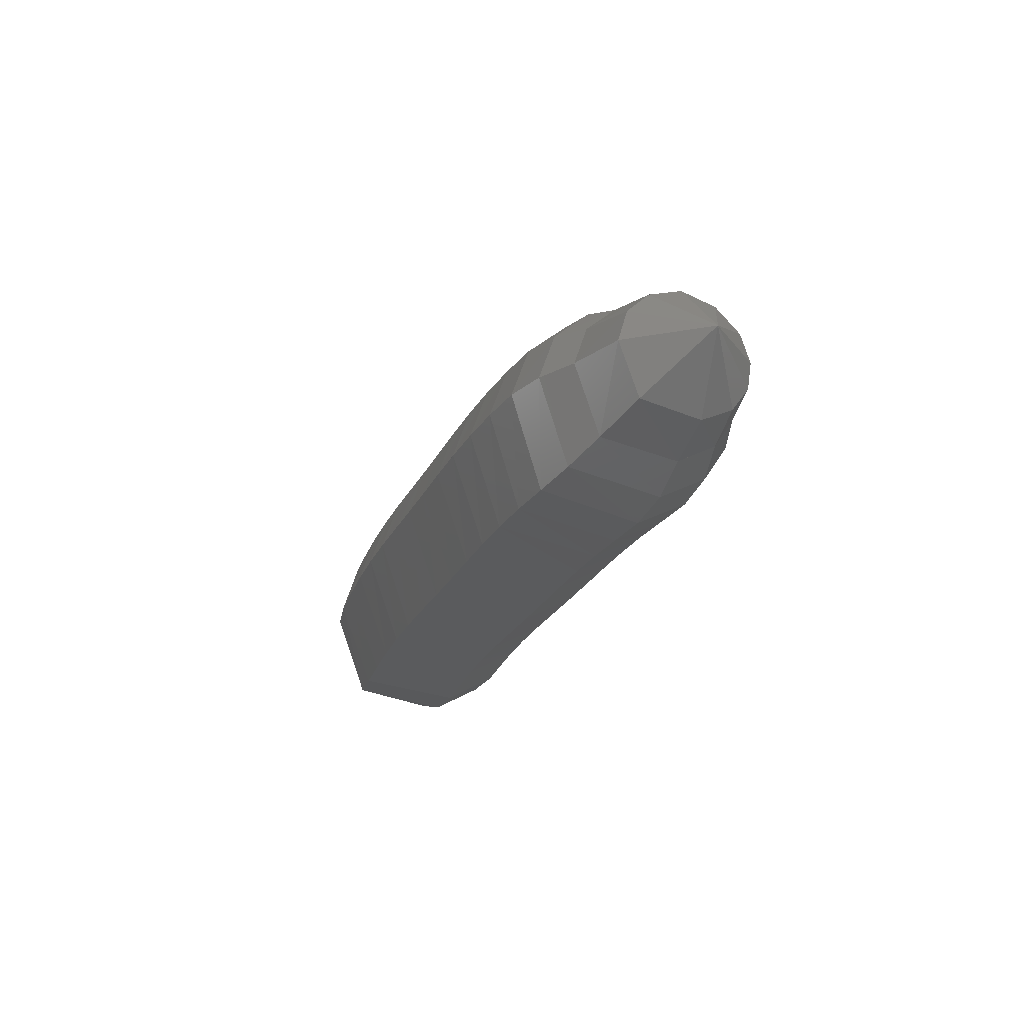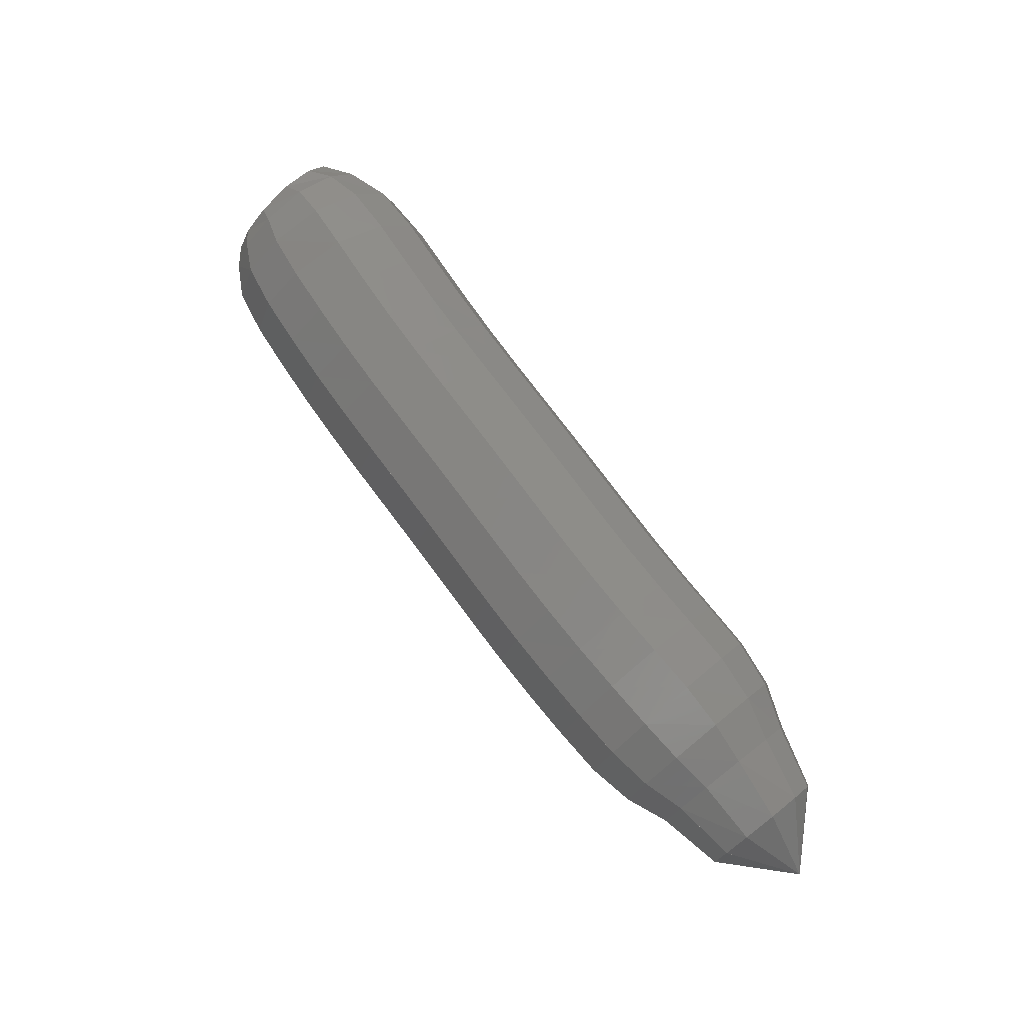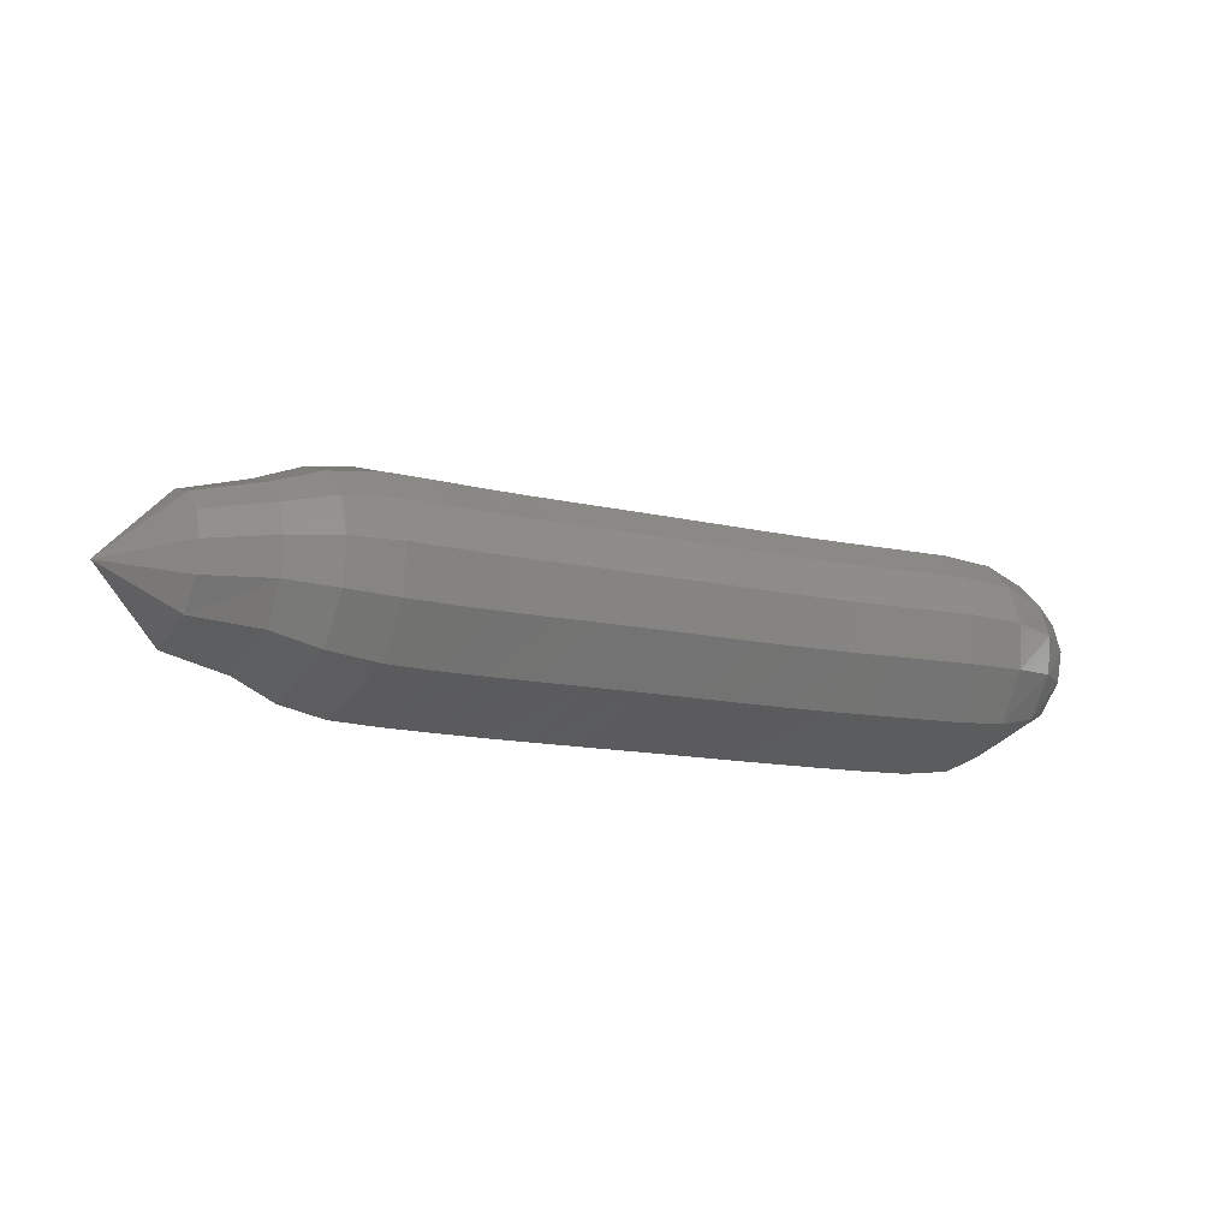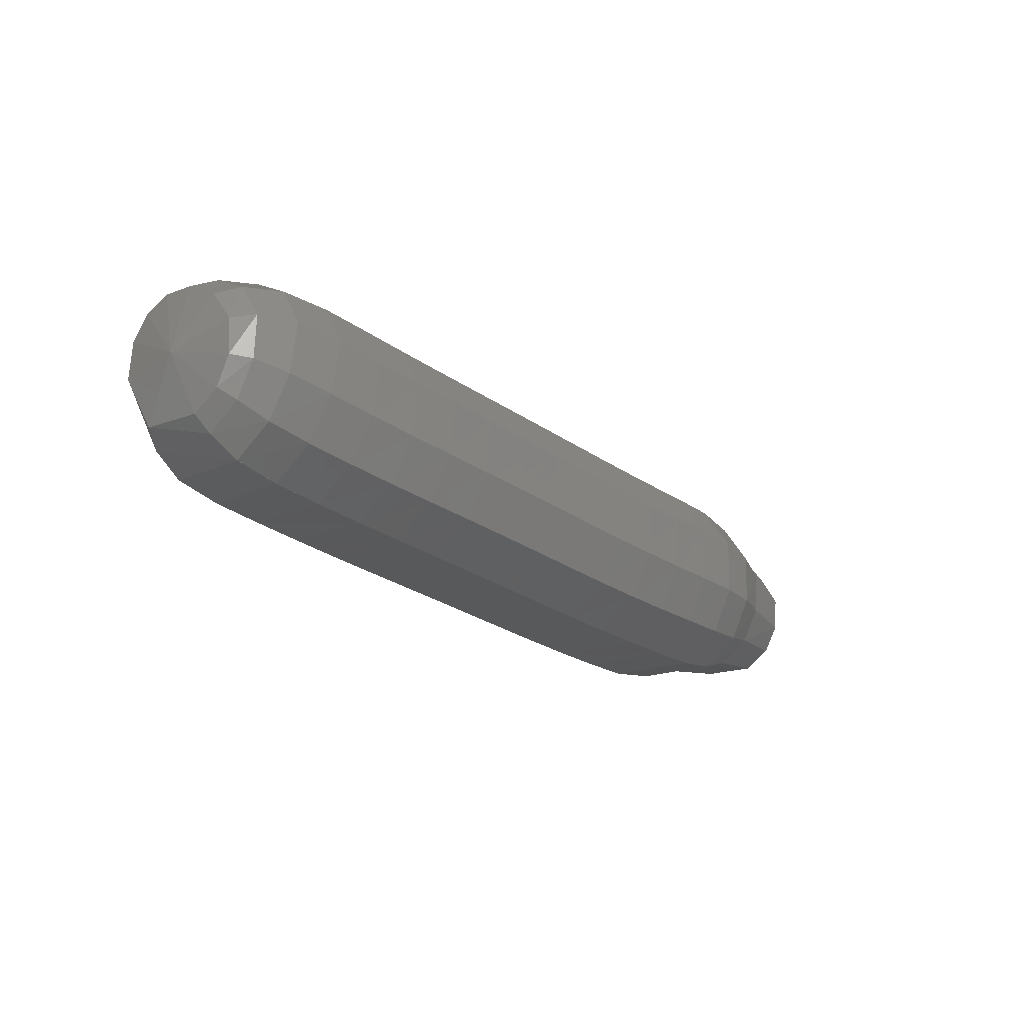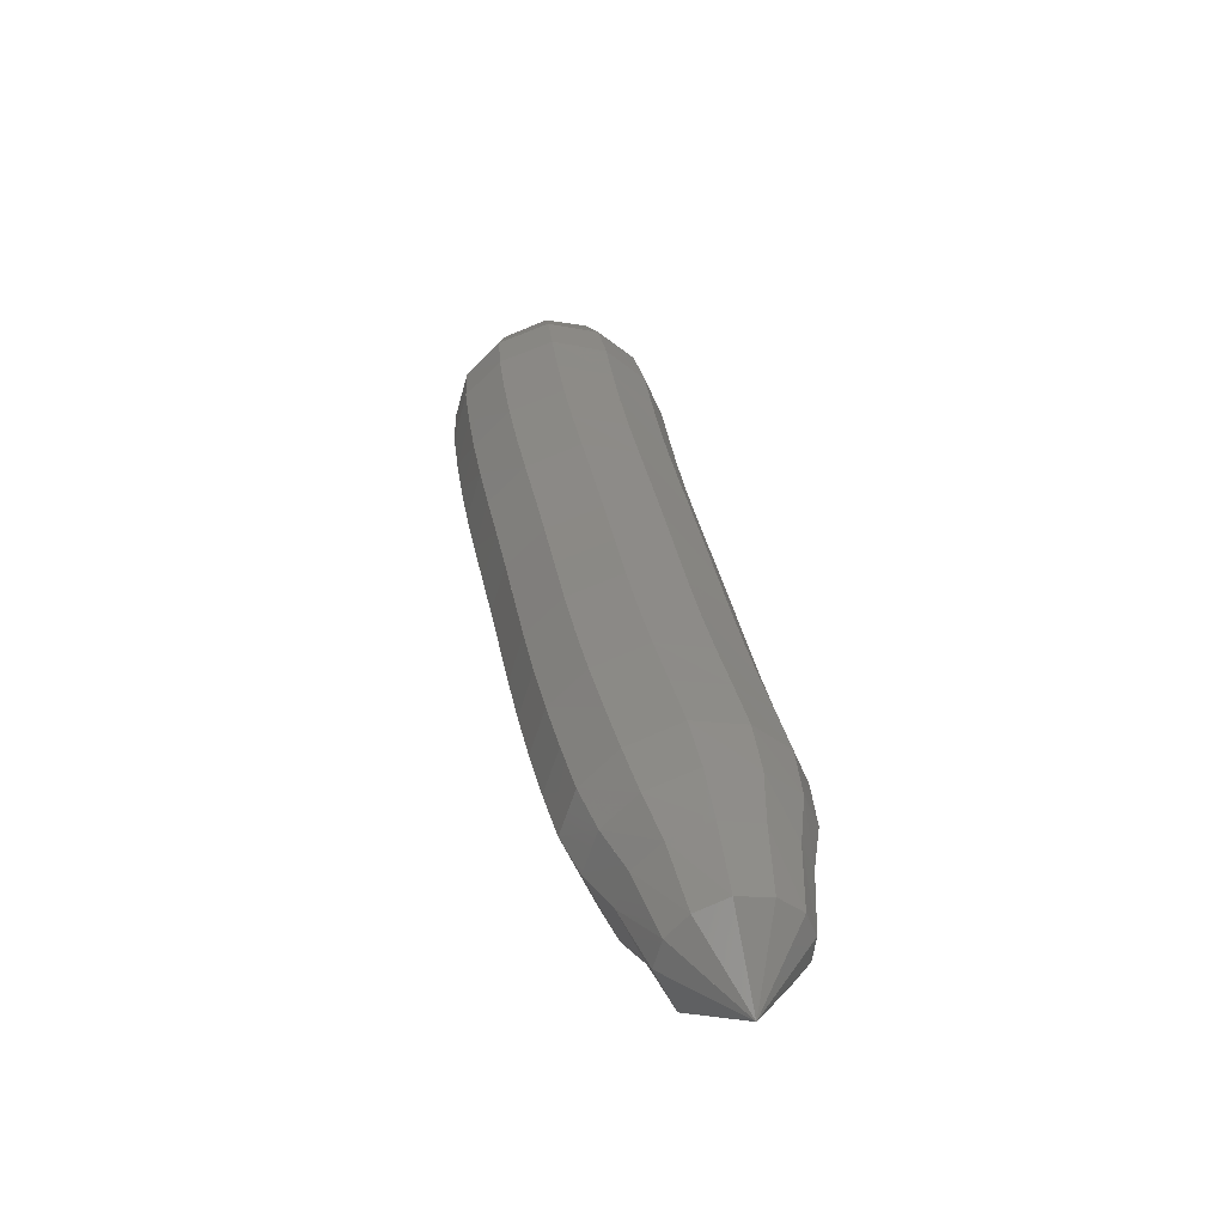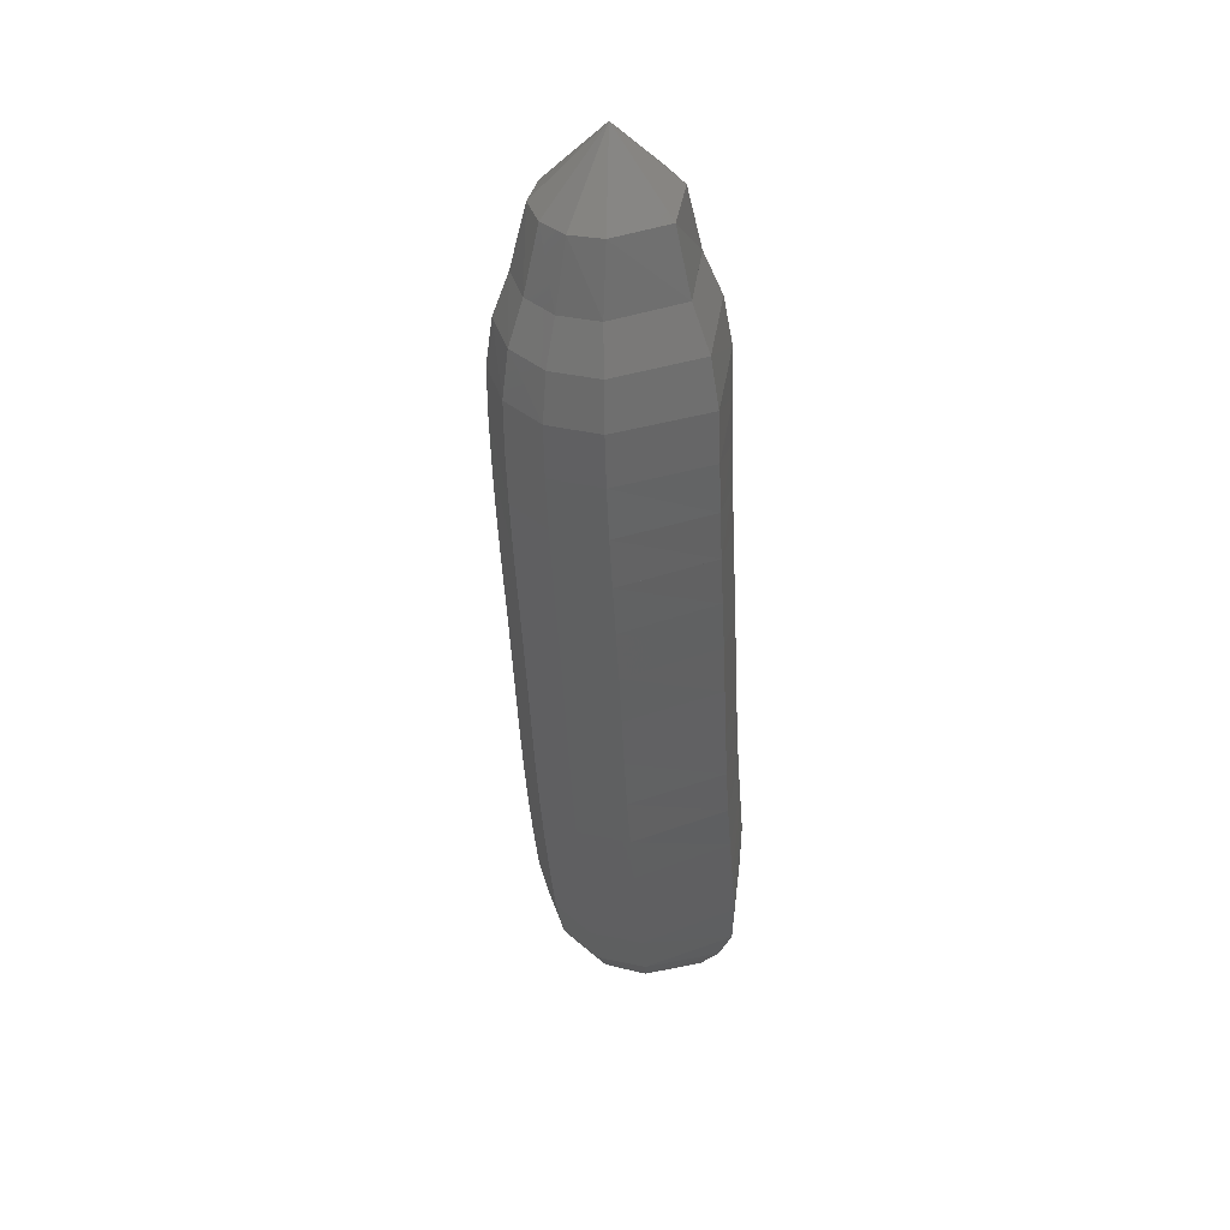
<metadata>
{"format":"stl","ext":"stl","renderer":"f3d","projection":"perspective","resolution":1024,"background":"white","views":[{"elev":-36.6,"azim":-96.2,"up":"+Y"},{"elev":59.7,"azim":-113.9,"up":"+Y"},{"elev":-38.8,"azim":-13.4,"up":"+Y"},{"elev":-45.7,"azim":147.8,"up":"+Z"},{"elev":23.9,"azim":-87.4,"up":"+Y"},{"elev":-35.0,"azim":-73.8,"up":"+Z"}]}
</metadata>
<code>
# stl→obj: 212 verts, 440 faces
v 72.13 74.02 291
v 72.09 73.81 290.9
v 72.19 73.79 291
v 72.03 73.73 290.8
v 72.12 73.72 291.1
v 71.92 73.66 290.8
v 71.99 73.64 291.2
v 71.76 73.61 290.9
v 71.82 73.59 291.2
v 71.59 73.58 290.9
v 71.66 73.55 291.2
v 71.43 73.54 290.9
v 71.5 73.52 291.3
v 71.27 73.51 291
v 71.35 73.49 291.3
v 71.11 73.47 291
v 71.2 73.45 291.3
v 70.95 73.44 291
v 71.04 73.41 291.4
v 70.78 73.4 291.1
v 70.87 73.37 291.4
v 70.61 73.36 291.1
v 70.7 73.33 291.5
v 70.45 73.32 291.2
v 70.54 73.3 291.5
v 70.29 73.28 291.2
v 70.38 73.26 291.5
v 70.13 73.24 291.2
v 70.24 73.22 291.6
v 69.98 73.2 291.3
v 70.09 73.18 291.6
v 69.82 73.17 291.3
v 69.93 73.15 291.7
v 69.67 73.15 291.4
v 69.77 73.13 291.7
v 69.53 73.17 291.5
v 69.61 73.15 291.7
v 69.33 73.15 291.6
v 69.39 73.14 291.8
v 69.12 73.27 291.8
v 72.21 73.85 291.1
v 72.13 73.8 291.2
v 72 73.74 291.3
v 71.83 73.7 291.4
v 71.67 73.66 291.4
v 71.51 73.63 291.4
v 71.37 73.6 291.5
v 71.22 73.56 291.5
v 71.06 73.52 291.5
v 70.89 73.48 291.6
v 70.72 73.44 291.6
v 70.55 73.41 291.7
v 70.4 73.37 291.7
v 70.26 73.33 291.7
v 70.11 73.29 291.8
v 69.96 73.25 291.8
v 69.79 73.23 291.9
v 69.62 73.23 291.9
v 69.4 73.2 291.9
v 72.21 73.94 291.2
v 72.12 73.91 291.3
v 71.99 73.87 291.4
v 71.82 73.83 291.4
v 71.65 73.8 291.5
v 71.5 73.77 291.5
v 71.36 73.73 291.5
v 71.21 73.7 291.6
v 71.05 73.66 291.6
v 70.88 73.62 291.7
v 70.7 73.58 291.7
v 70.54 73.54 291.7
v 70.39 73.5 291.8
v 70.25 73.47 291.8
v 70.1 73.43 291.9
v 69.95 73.39 291.9
v 69.78 73.35 291.9
v 69.61 73.33 291.9
v 69.4 73.28 291.9
v 72.19 74.03 291.2
v 72.1 74.02 291.3
v 71.96 74.01 291.4
v 71.79 73.98 291.5
v 71.63 73.94 291.5
v 71.47 73.91 291.5
v 71.33 73.88 291.5
v 71.18 73.84 291.6
v 71.02 73.8 291.6
v 70.85 73.76 291.7
v 70.67 73.72 291.7
v 70.51 73.68 291.7
v 70.36 73.64 291.8
v 70.21 73.61 291.8
v 70.07 73.57 291.9
v 69.92 73.53 291.9
v 69.75 73.48 291.9
v 69.59 73.44 291.9
v 69.38 73.37 291.9
v 72.14 74.12 291.2
v 72.06 74.13 291.3
v 71.92 74.13 291.4
v 71.75 74.11 291.4
v 71.59 74.08 291.4
v 71.43 74.04 291.5
v 71.28 74.01 291.5
v 71.13 73.97 291.5
v 70.97 73.93 291.6
v 70.8 73.89 291.6
v 70.63 73.85 291.7
v 70.47 73.81 291.7
v 70.31 73.78 291.7
v 70.17 73.74 291.8
v 70.02 73.7 291.8
v 69.87 73.66 291.9
v 69.71 73.6 291.9
v 69.56 73.54 291.9
v 69.35 73.46 291.9
v 72.09 74.2 291.1
v 72.01 74.22 291.2
v 71.87 74.24 291.2
v 71.71 74.22 291.3
v 71.54 74.19 291.3
v 71.38 74.16 291.3
v 71.23 74.12 291.4
v 71.07 74.08 291.4
v 70.91 74.05 291.4
v 70.74 74.01 291.5
v 70.57 73.97 291.5
v 70.41 73.93 291.6
v 70.25 73.89 291.6
v 70.1 73.85 291.7
v 69.95 73.81 291.7
v 69.8 73.77 291.8
v 69.65 73.71 291.8
v 69.51 73.62 291.8
v 69.31 73.52 291.8
v 72.03 74.22 291
v 71.95 74.26 291
v 71.83 74.28 291.1
v 71.67 74.26 291.1
v 71.5 74.23 291.1
v 71.34 74.2 291.1
v 71.18 74.16 291.2
v 71.02 74.13 291.2
v 70.86 74.09 291.3
v 70.69 74.05 291.3
v 70.52 74.01 291.3
v 70.35 73.97 291.4
v 70.2 73.93 291.4
v 70.04 73.89 291.5
v 69.88 73.85 291.5
v 69.73 73.81 291.6
v 69.59 73.75 291.6
v 69.47 73.66 291.7
v 69.27 73.55 291.7
v 72 74.17 290.9
v 71.92 74.2 290.9
v 71.8 74.22 290.9
v 71.65 74.2 290.9
v 71.48 74.16 290.9
v 71.32 74.13 291
v 71.15 74.1 291
v 70.99 74.06 291
v 70.83 74.02 291.1
v 70.66 73.98 291.1
v 70.49 73.94 291.2
v 70.33 73.9 291.2
v 70.16 73.86 291.3
v 70.01 73.83 291.3
v 69.85 73.79 291.4
v 69.69 73.74 291.4
v 69.55 73.68 291.5
v 69.44 73.6 291.5
v 69.25 73.5 291.6
v 71.99 74.09 290.8
v 71.92 74.1 290.8
v 71.81 74.1 290.8
v 71.65 74.07 290.8
v 71.49 74.04 290.8
v 71.32 74.01 290.8
v 71.15 73.97 290.9
v 70.99 73.94 290.9
v 70.82 73.9 291
v 70.66 73.86 291
v 70.49 73.82 291
v 70.33 73.78 291.1
v 70.16 73.74 291.1
v 70 73.7 291.2
v 69.84 73.67 291.2
v 69.68 73.62 291.3
v 69.55 73.57 291.4
v 69.44 73.51 291.4
v 69.25 73.43 291.5
v 72.01 73.99 290.8
v 71.94 73.97 290.8
v 71.83 73.94 290.7
v 71.68 73.91 290.7
v 71.51 73.87 290.8
v 71.35 73.84 290.8
v 71.18 73.8 290.8
v 71.18 73.81 290.8
v 71.02 73.77 290.9
v 70.85 73.73 290.9
v 70.68 73.69 291
v 70.52 73.65 291
v 70.35 73.61 291
v 70.19 73.57 291.1
v 70.03 73.54 291.1
v 69.87 73.5 291.2
v 69.71 73.46 291.2
v 69.57 73.42 291.3
v 69.46 73.39 291.4
v 69.27 73.32 291.5
f 1 1 2
f 2 1 3
f 2 3 4
f 4 3 5
f 4 5 6
f 6 5 7
f 6 7 8
f 8 7 9
f 8 9 10
f 10 9 11
f 10 11 12
f 12 11 13
f 12 13 14
f 14 13 15
f 14 15 16
f 16 15 17
f 16 17 18
f 18 17 19
f 18 19 20
f 20 19 21
f 20 21 22
f 22 21 23
f 22 23 24
f 24 23 25
f 24 25 26
f 26 25 27
f 26 27 28
f 28 27 29
f 28 29 30
f 30 29 31
f 30 31 32
f 32 31 33
f 32 33 34
f 34 33 35
f 34 35 36
f 36 35 37
f 36 37 38
f 38 37 39
f 38 39 40
f 40 39 40
f 1 1 3
f 3 1 41
f 3 41 5
f 5 41 42
f 5 42 7
f 7 42 43
f 7 43 9
f 9 43 44
f 9 44 11
f 11 44 45
f 11 45 13
f 13 45 46
f 13 46 15
f 15 46 47
f 15 47 17
f 17 47 48
f 17 48 19
f 19 48 49
f 19 49 21
f 21 49 50
f 21 50 23
f 23 50 51
f 23 51 25
f 25 51 52
f 25 52 27
f 27 52 53
f 27 53 29
f 29 53 54
f 29 54 31
f 31 54 55
f 31 55 33
f 33 55 56
f 33 56 35
f 35 56 57
f 35 57 37
f 37 57 58
f 37 58 39
f 39 58 59
f 39 59 40
f 40 59 40
f 1 1 41
f 41 1 60
f 41 60 42
f 42 60 61
f 42 61 43
f 43 61 62
f 43 62 44
f 44 62 63
f 44 63 45
f 45 63 64
f 45 64 46
f 46 64 65
f 46 65 47
f 47 65 66
f 47 66 48
f 48 66 67
f 48 67 49
f 49 67 68
f 49 68 50
f 50 68 69
f 50 69 51
f 51 69 70
f 51 70 52
f 52 70 71
f 52 71 53
f 53 71 72
f 53 72 54
f 54 72 73
f 54 73 55
f 55 73 74
f 55 74 56
f 56 74 75
f 56 75 57
f 57 75 76
f 57 76 58
f 58 76 77
f 58 77 59
f 59 77 78
f 59 78 40
f 40 78 40
f 1 1 60
f 60 1 79
f 60 79 61
f 61 79 80
f 61 80 62
f 62 80 81
f 62 81 63
f 63 81 82
f 63 82 64
f 64 82 83
f 64 83 65
f 65 83 84
f 65 84 66
f 66 84 85
f 66 85 67
f 67 85 86
f 67 86 68
f 68 86 87
f 68 87 69
f 69 87 88
f 69 88 70
f 70 88 89
f 70 89 71
f 71 89 90
f 71 90 72
f 72 90 91
f 72 91 73
f 73 91 92
f 73 92 74
f 74 92 93
f 74 93 75
f 75 93 94
f 75 94 76
f 76 94 95
f 76 95 77
f 77 95 96
f 77 96 78
f 78 96 97
f 78 97 40
f 40 97 40
f 1 1 79
f 79 1 98
f 79 98 80
f 80 98 99
f 80 99 81
f 81 99 100
f 81 100 82
f 82 100 101
f 82 101 83
f 83 101 102
f 83 102 84
f 84 102 103
f 84 103 85
f 85 103 104
f 85 104 86
f 86 104 105
f 86 105 87
f 87 105 106
f 87 106 88
f 88 106 107
f 88 107 89
f 89 107 108
f 89 108 90
f 90 108 109
f 90 109 91
f 91 109 110
f 91 110 92
f 92 110 111
f 92 111 93
f 93 111 112
f 93 112 94
f 94 112 113
f 94 113 95
f 95 113 114
f 95 114 96
f 96 114 115
f 96 115 97
f 97 115 116
f 97 116 40
f 40 116 40
f 1 1 98
f 98 1 117
f 98 117 99
f 99 117 118
f 99 118 100
f 100 118 119
f 100 119 101
f 101 119 120
f 101 120 102
f 102 120 121
f 102 121 103
f 103 121 122
f 103 122 104
f 104 122 123
f 104 123 105
f 105 123 124
f 105 124 106
f 106 124 125
f 106 125 107
f 107 125 126
f 107 126 108
f 108 126 127
f 108 127 109
f 109 127 128
f 109 128 110
f 110 128 129
f 110 129 111
f 111 129 130
f 111 130 112
f 112 130 131
f 112 131 113
f 113 131 132
f 113 132 114
f 114 132 133
f 114 133 115
f 115 133 134
f 115 134 116
f 116 134 135
f 116 135 40
f 40 135 40
f 1 1 117
f 117 1 136
f 117 136 118
f 118 136 137
f 118 137 119
f 119 137 138
f 119 138 120
f 120 138 139
f 120 139 121
f 121 139 140
f 121 140 122
f 122 140 141
f 122 141 123
f 123 141 142
f 123 142 124
f 124 142 143
f 124 143 125
f 125 143 144
f 125 144 126
f 126 144 145
f 126 145 127
f 127 145 146
f 127 146 128
f 128 146 147
f 128 147 129
f 129 147 148
f 129 148 130
f 130 148 149
f 130 149 131
f 131 149 150
f 131 150 132
f 132 150 151
f 132 151 133
f 133 151 152
f 133 152 134
f 134 152 153
f 134 153 135
f 135 153 154
f 135 154 40
f 40 154 40
f 1 1 136
f 136 1 155
f 136 155 137
f 137 155 156
f 137 156 138
f 138 156 157
f 138 157 139
f 139 157 158
f 139 158 140
f 140 158 159
f 140 159 141
f 141 159 160
f 141 160 142
f 142 160 161
f 142 161 143
f 143 161 162
f 143 162 144
f 144 162 163
f 144 163 145
f 145 163 164
f 145 164 146
f 146 164 165
f 146 165 147
f 147 165 166
f 147 166 148
f 148 166 167
f 148 167 149
f 149 167 168
f 149 168 150
f 150 168 169
f 150 169 151
f 151 169 170
f 151 170 152
f 152 170 171
f 152 171 153
f 153 171 172
f 153 172 154
f 154 172 173
f 154 173 40
f 40 173 40
f 1 1 155
f 155 1 174
f 155 174 156
f 156 174 175
f 156 175 157
f 157 175 176
f 157 176 158
f 158 176 177
f 158 177 159
f 159 177 178
f 159 178 160
f 160 178 179
f 160 179 161
f 161 179 180
f 161 180 162
f 162 180 181
f 162 181 163
f 163 181 182
f 163 182 164
f 164 182 183
f 164 183 165
f 165 183 184
f 165 184 166
f 166 184 185
f 166 185 167
f 167 185 186
f 167 186 168
f 168 186 187
f 168 187 169
f 169 187 188
f 169 188 170
f 170 188 189
f 170 189 171
f 171 189 190
f 171 190 172
f 172 190 191
f 172 191 173
f 173 191 192
f 173 192 40
f 40 192 40
f 1 1 174
f 174 1 193
f 174 193 175
f 175 193 194
f 175 194 176
f 176 194 195
f 176 195 177
f 177 195 196
f 177 196 178
f 178 196 197
f 178 197 179
f 179 197 198
f 179 198 180
f 180 198 199
f 180 200 181
f 181 200 201
f 181 201 182
f 182 201 202
f 182 202 183
f 183 202 203
f 183 203 184
f 184 203 204
f 184 204 185
f 185 204 205
f 185 205 186
f 186 205 206
f 186 206 187
f 187 206 207
f 187 207 188
f 188 207 208
f 188 208 189
f 189 208 209
f 189 209 190
f 190 209 210
f 190 210 191
f 191 210 211
f 191 211 192
f 192 211 212
f 192 212 40
f 40 212 40
f 1 1 193
f 193 1 2
f 193 2 194
f 194 2 4
f 194 4 195
f 195 4 6
f 195 6 196
f 196 6 8
f 196 8 197
f 197 8 10
f 197 10 198
f 198 10 12
f 198 12 200
f 200 12 14
f 200 14 201
f 201 14 16
f 201 16 202
f 202 16 18
f 202 18 203
f 203 18 20
f 203 20 204
f 204 20 22
f 204 22 205
f 205 22 24
f 205 24 206
f 206 24 26
f 206 26 207
f 207 26 28
f 207 28 208
f 208 28 30
f 208 30 209
f 209 30 32
f 209 32 210
f 210 32 34
f 210 34 211
f 211 34 36
f 211 36 212
f 212 36 38
f 212 38 40
f 40 38 40

</code>
